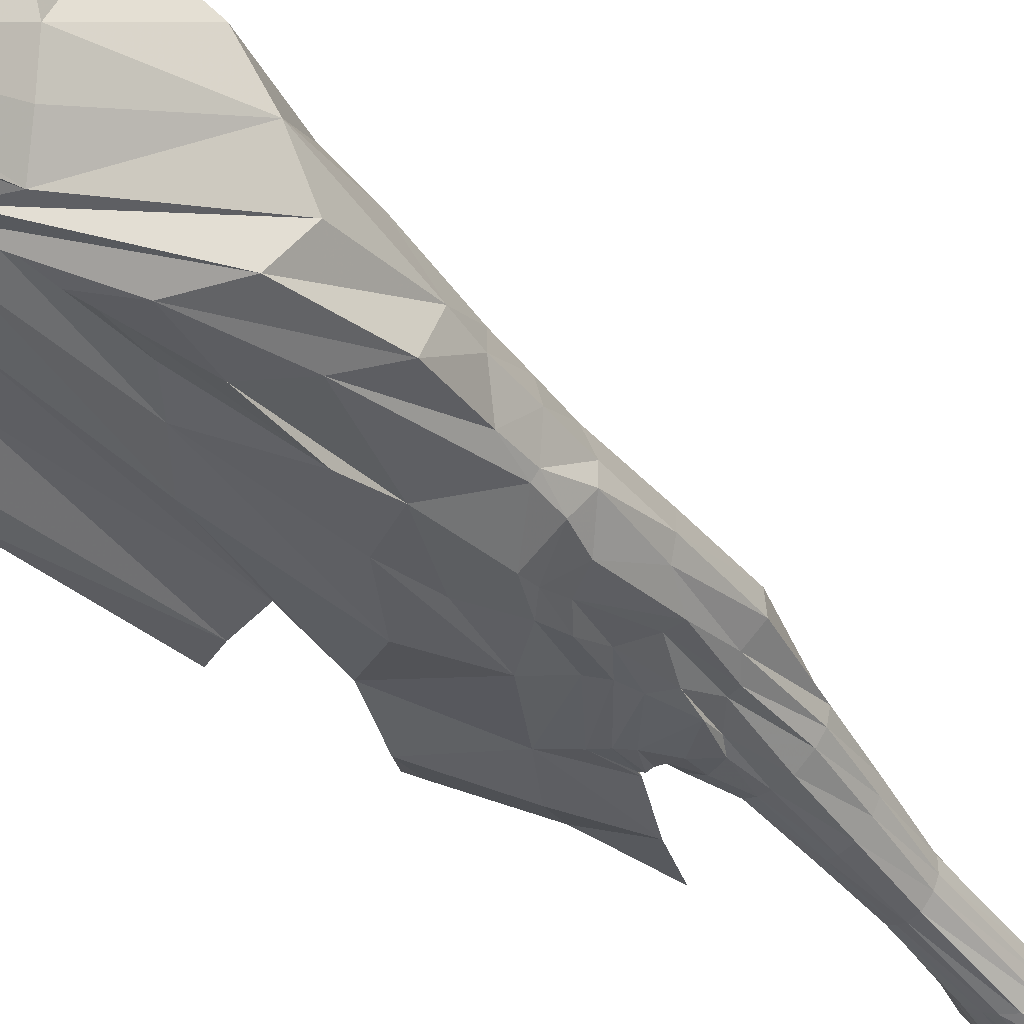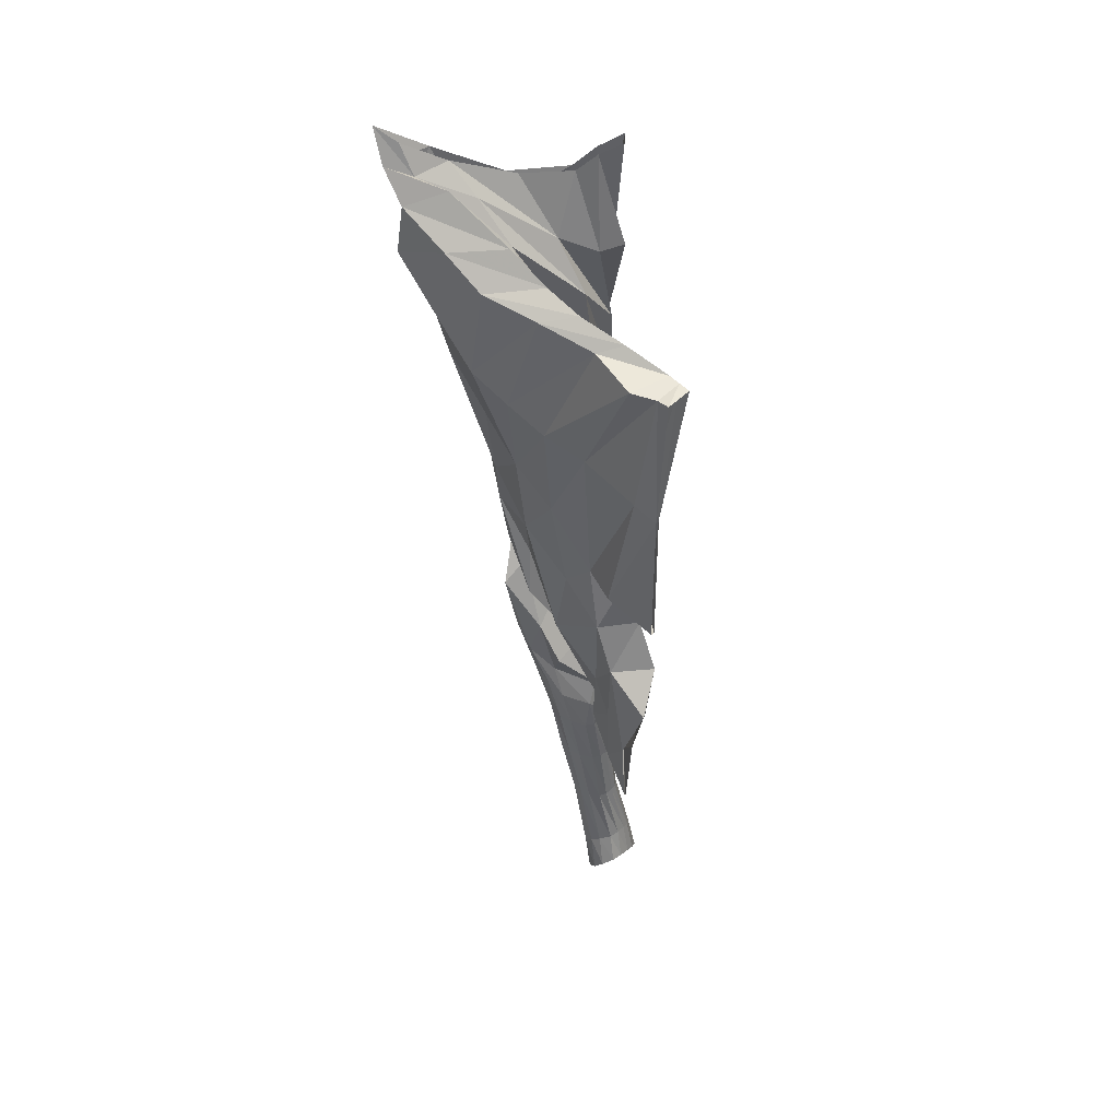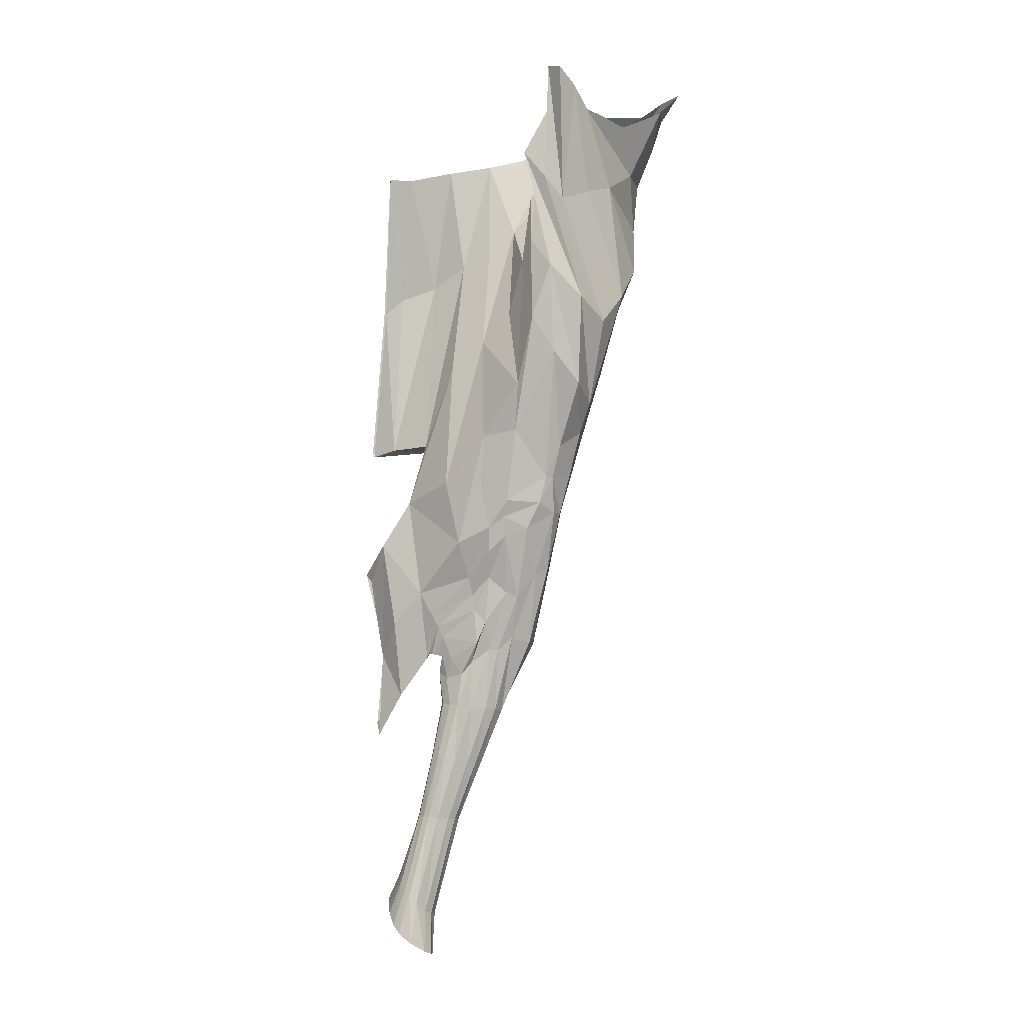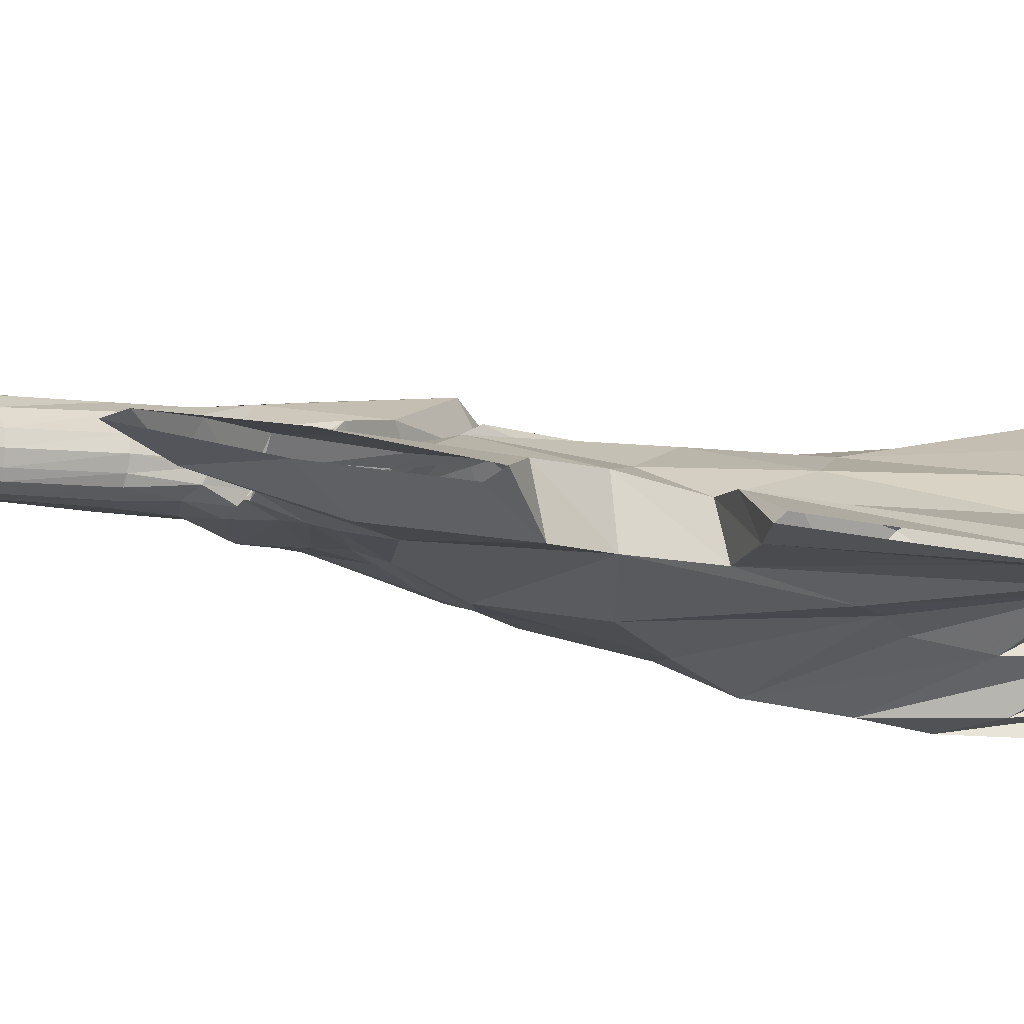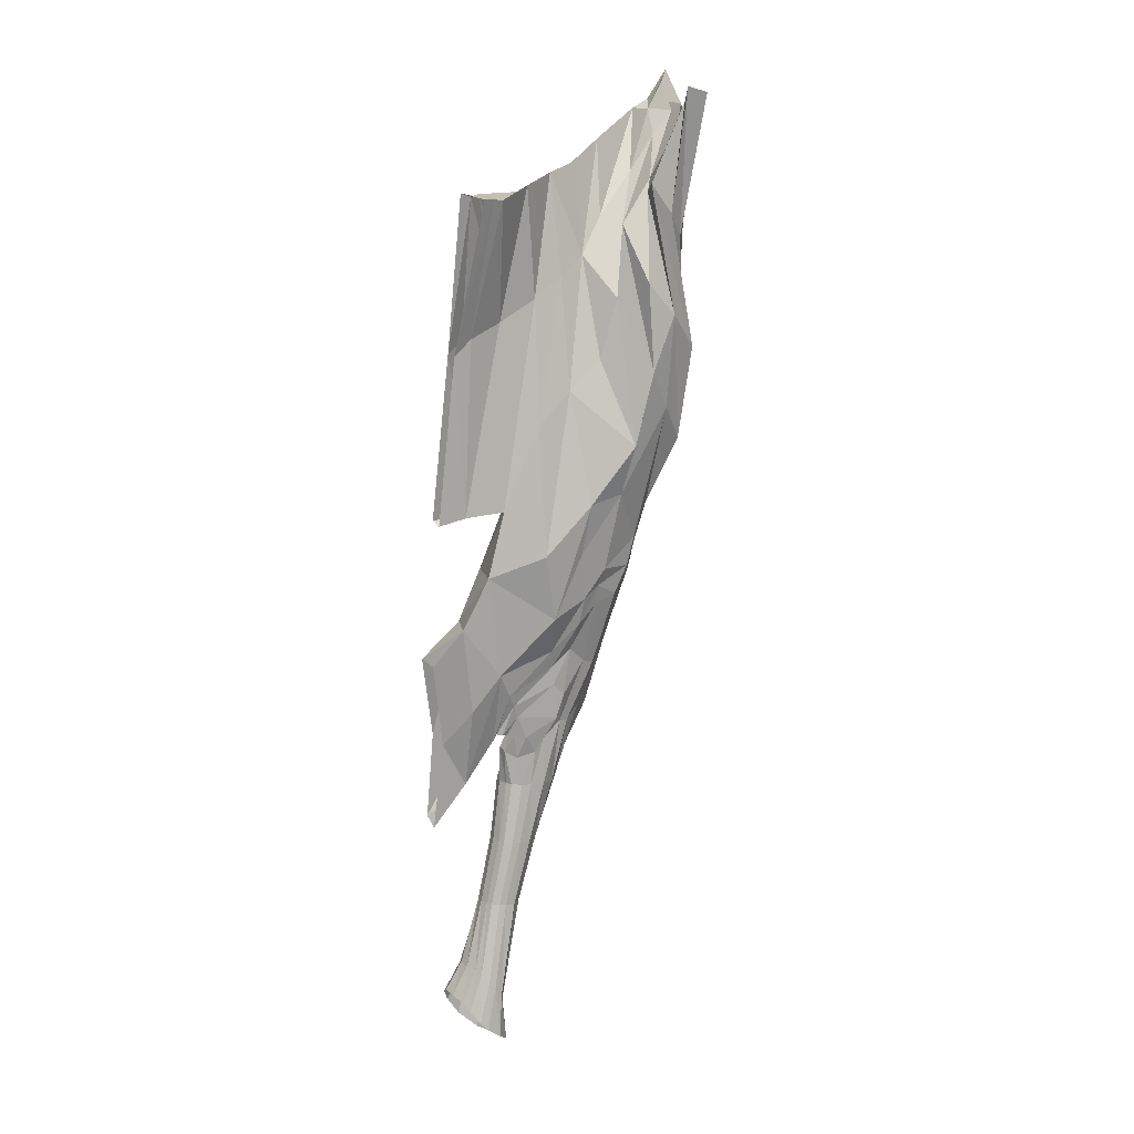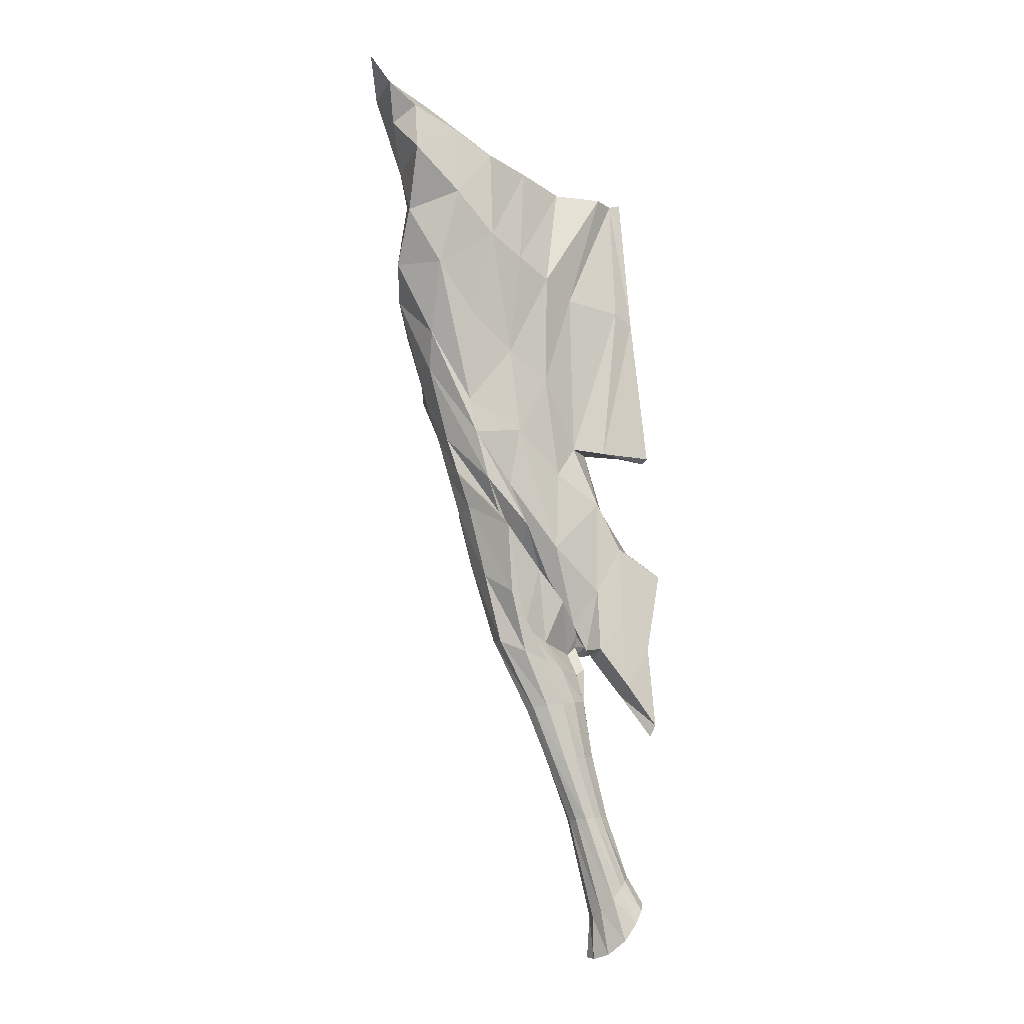
<metadata>
{"format":"obj","ext":"obj","renderer":"f3d","projection":"perspective","resolution":1024,"background":"white","views":[{"elev":-42.4,"azim":-129.7,"up":"+Z"},{"elev":55.5,"azim":65.9,"up":"+Y"},{"elev":-5.0,"azim":-160.0,"up":"+Y"},{"elev":-11.7,"azim":68.5,"up":"+Z"},{"elev":13.9,"azim":151.5,"up":"+Y"},{"elev":-9.9,"azim":-7.5,"up":"+Y"}]}
</metadata>
<code>
v 1.62 7.346 0.9783
v 1.596 7.288 0.957
v 0.4302 10.64 0.5122
v 0.5064 10.67 0.5516
v 1.488 10.22 0.809
v 1.432 10.2 0.6884
v 0.06925 10.74 1.464
v 0.1428 10.68 1.383
v 0.963 7.424 1.089
v 0.9841 7.428 0.9301
v 0.7123 10.3 1.278
v 0.8143 10.33 1.029
v 1.592 8.754 0.8577
v 1.611 8.777 0.8818
v 0.2344 10.44 0.9596
v 0.3157 10.49 0.9392
v 0.6328 9.447 1.256
v 0.8045 9.46 0.7927
v 0.196 10.55 1.195
v 1.618 8.093 0.8883
v 0.8265 9.924 0.9248
v 1.537 9.524 0.8552
v 0.1136 10.58 1.245
v 0.4293 10.52 0.7332
v 0.3546 10.48 0.7134
v 0.7183 9.854 1.34
v 0.7026 9.074 0.6405
v 0.6175 9.005 1.21
v 1.517 9.514 0.8327
v 1.659 8.132 0.9179
v 1.122 7.445 0.8817
v 0.3784 9.507 0.6873
v 1.113 10.21 0.953
v 0.3691 10.56 1.264
v 0.3167 9.406 0.8626
v 1.112 7.446 1.109
v 0.3032 10.49 1.447
v 1.15 10.25 0.8367
v 1.028 9.135 1.114
v 1.12 9.178 0.7909
v 0.6881 10.06 0.7991
v 0.2863 9.974 1.319
v 1.031 9.68 1.145
v 0.2401 9.72 1.168
v 0.3112 10.26 1.485
v 0.5038 10.28 1.052
v 1.092 9.742 0.8802
v 1.099 8.645 1.07
v 1.123 8.588 0.7158
v 0.6347 9.808 0.6475
v 1.325 7.736 1.023
v 1.352 10.21 0.9142
v 1.195 8.795 0.9939
v 1.263 9.644 0.8928
v 1.317 8.498 1.009
v 1.303 7.691 0.9078
v 1.326 10.19 0.7223
v 1.283 8.794 0.8248
v 1.172 9.603 1.02
v 1.37 8.495 0.8137
v 0.423 8.996 0.9597
v 1.213 7.453 0.9072
v 0.5266 10.4 1.356
v 0.9735 10.29 0.9566
v 0.9542 9.324 0.8068
v 0.8749 9.764 1.245
v 0.4178 9.352 1.206
v 0.697 10.09 0.9902
v 0.9046 8.815 0.6845
v 1.235 7.459 1.018
v 0.4145 9.076 0.7472
v 0.9127 10.26 1.116
v 0.6432 10.43 1.117
v 0.8308 9.271 1.196
v 0.726 9.737 0.7775
v 0.4469 9.695 1.336
v 0.53 10.05 1.413
v 0.951 9.836 0.8936
v 0.8813 8.854 1.176
v 0.6192 9.408 0.6269
v 1.562 7.702 0.9168
v 0.4616 10.6 0.6461
v 1.052 7.438 0.886
v 1.584 7.74 0.9814
v 0.387 10.57 0.6165
v 0.6525 8.832 1.212
v 1.08 8.253 1.113
v 1.064 8.28 0.7452
v 0.5196 9.665 0.617
v 0.2612 9.557 1.01
v 1.314 8.037 1.007
v 1.308 8.024 0.8211
v 0.8376 8.572 1.139
v 0.9354 8.574 0.726
v 0.5209 9.236 0.6763
v 0.4141 9.175 1.123
v 1.207 7.752 0.9248
v 1.209 7.705 0.8855
v 0.659 8.147 0.9712
v 0.704 8.125 0.9163
v 0.7396 8.845 0.7058
v 0.8364 8.005 1.217
v 1.025 7.759 1.097
v 1.003 7.765 0.8498
v 1.165 7.712 0.9374
v 1.153 7.688 0.8695
v 0.9087 7.833 1.181
v 0.958 7.875 0.8573
v 0.7922 8.002 0.8822
v 0.7103 8.098 1.11
v 0.8471 8.025 0.8691
v 1.167 7.449 0.8879
v 1.178 7.454 1.075
v 1.03 7.434 1.121
v 0.9484 7.422 0.9749
v 0.9352 7.42 1.035
v 1.23 7.455 0.934
v 1.244 7.458 0.9732
v 1.224 6.863 0.8634
v 1.181 6.859 0.905
v 1.161 6.858 0.9447
v 1.271 6.868 0.8589
v 1.16 6.859 0.9998
v 1.302 6.872 0.8648
v 1.186 6.862 1.049
v 1.334 6.876 0.8839
v 1.233 6.865 1.076
v 1.347 6.877 0.9093
v 1.282 6.868 1.061
v 1.359 6.878 0.9465
v 1.32 6.872 1.03
v 1.355 6.877 0.9854
v 1.32 6.431 0.8158
v 1.292 6.391 0.8647
v 1.276 6.373 0.9092
v 1.355 6.477 0.8099
v 1.283 6.372 0.971
v 1.381 6.51 0.8176
v 1.316 6.402 1.027
v 1.414 6.544 0.8404
v 1.371 6.467 1.067
v 1.432 6.559 0.8703
v 1.415 6.521 1.053
v 1.454 6.573 0.9148
v 1.442 6.553 1.017
v 1.463 6.575 0.9627
v 1.342 6.23 0.7916
v 1.285 6.188 0.8398
v 1.266 6.168 0.8884
v 1.405 6.279 0.7882
v 1.288 6.164 0.9566
v 1.441 6.319 0.8009
v 1.352 6.188 1.021
v 1.479 6.372 0.8352
v 1.431 6.258 1.068
v 1.5 6.403 0.8732
v 1.491 6.346 1.066
v 1.525 6.434 0.9253
v 1.522 6.406 1.036
v 1.538 6.44 0.9787
v 0.5461 10.12 0.6106
v 0.2286 10.56 1.358
v 0.5165 10.26 0.8502
v 0.2497 10.23 1.139
v 0.1942 10.42 1.371
v 0.615 10.21 0.7028
v 0.4682 10.01 0.6621
v 0.1678 10.6 1.468
v 0.302 10.12 0.9317
v 0.3368 10.44 1.13
v 0.6539 10.25 0.6054
v 0.3745 10.07 0.7896
v 0.9115 7.728 0.9132
v 0.8417 7.792 0.9367
v 0.7687 7.771 1
v 0.7903 7.759 1.115
v 0.9111 7.708 1.162
v 1.025 7.661 1.135
v 1.11 7.619 1.092
v 1.203 7.604 0.9826
v 1.247 7.633 0.9593
v 1.24 7.614 0.9207
v 1.188 7.585 0.8948
v 1.099 7.607 0.8805
v 1.05 7.663 0.8912
v 0.9548 7.733 0.9045
v 1.135 7.162 0.876
v 1.08 7.156 0.9246
v 1.052 7.154 0.9683
v 1.191 7.169 0.8665
v 1.044 7.155 1.026
v 1.227 7.174 0.8704
v 1.069 7.158 1.076
v 1.263 7.179 0.8885
v 1.123 7.163 1.104
v 1.277 7.181 0.9148
v 1.186 7.169 1.085
v 1.289 7.182 0.9539
v 1.235 7.175 1.049
v 1.281 7.181 0.9966
v 0.9034 8.354 0.7588
v 0.9339 8.1 0.8421
v 0.827 8.311 0.7942
v 0.7993 8.49 0.7491
v 1.04 8.103 0.8263
v 1.018 7.931 0.8496
v 1.25 7.91 0.843
v 1.198 7.797 0.8673
v 1.291 7.714 0.9033
v 1.243 7.704 0.8938
v 1.262 7.733 0.9567
v 1.25 7.75 0.9586
v 1.187 7.864 0.9987
v 1.213 7.822 0.9654
v 1.048 8.103 1.032
v 1.114 7.97 1.113
v 0.9194 8.36 1.18
v 0.9845 8.129 1.156
v 0.7168 8.591 1.199
v 0.8111 8.341 1.262
v 0.5132 8.812 1.08
v 0.625 8.459 1.094
v 0.4759 8.843 0.9555
v 0.5902 8.434 0.9701
v 0.5401 8.767 0.8232
v 0.5971 8.43 0.8943
v 0.6094 8.612 0.8103
v 0.7121 8.349 0.81
v 0.914 8.233 0.7863
v 0.8236 8.409 0.7718
v 1.028 8.016 0.8515
v 1.223 7.853 0.8589
v 1.268 7.709 0.8888
v 1.249 7.735 0.9301
v 1.194 7.837 0.9594
v 1.052 8.026 0.9503
v 0.9001 8.215 1.038
v 0.7789 8.422 1.144
v 0.5688 8.636 1.088
v 0.5324 8.639 0.9645
v 0.5844 8.607 0.8388
v 0.6465 8.478 0.8104
v 1.475 7.543 1.007
v 1.43 10.21 0.8283
v 1.358 8.779 0.9789
v 1.429 9.585 0.8457
v 1.437 8.265 0.9903
v 1.453 7.496 0.9083
v 1.379 10.2 0.7064
v 1.469 8.782 0.8386
v 1.443 9.57 0.9145
v 1.51 8.274 0.7946
v 1.444 7.887 1
v 1.454 7.869 0.8215
f 173 186 111 109
f 162 168 7 8
f 243 253 84 1
f 81 254 248 2
f 161 171 82 4
f 5 244 249 6
f 167 161 4 3
f 168 165 23 7
f 22 251 244 5
f 21 78 64 12
f 19 170 162 8
f 85 172 167 3
f 21 68 75 18
f 252 254 81 20
f 27 69 65 18
f 24 166 163 16
f 28 67 76 17
f 23 165 164 15
f 26 66 74 17
f 29 246 250 13
f 248 243 1 2
f 63 73 12 11
f 79 93 86 28
f 173 174 115 10
f 80 95 101 27
f 64 72 11 12
f 174 175 116 115
f 77 63 11 26
f 72 66 26 11
f 249 246 29 6
f 73 68 21 12
f 175 176 9 116
f 163 170 19 16
f 74 79 28 17
f 247 253 91 55
f 75 80 27 18
f 164 169 25 15
f 76 77 26 17
f 245 251 22 14
f 65 78 21 18
f 55 91 87 48
f 176 177 114 9
f 57 52 33 38
f 52 59 43 33
f 53 55 48 39
f 58 54 47 40
f 177 178 36 114
f 54 57 38 47
f 60 58 40 49
f 59 53 39 43
f 178 179 113 36
f 64 78 47 38
f 75 68 46 41
f 65 69 49 40
f 76 67 44 42
f 74 66 43 39
f 73 63 37 34
f 179 180 70 113
f 69 94 88 49
f 71 95 89 32
f 72 64 38 33
f 61 71 32 35
f 63 77 45 37
f 66 72 33 43
f 68 73 34 46
f 67 96 90 44
f 79 74 39 48
f 80 75 41 50
f 77 76 42 45
f 78 65 40 47
f 84 253 247 30
f 92 254 252 60
f 82 171 166 24
f 90 172 169 44
f 180 181 118 70
f 101 94 69 27
f 181 182 117 118
f 86 96 67 28
f 182 183 62 117
f 88 92 60 49
f 87 93 79 48
f 183 184 112 62
f 89 95 80 50
f 90 96 61 35
f 204 201 94 101
f 201 205 88 94
f 205 207 92 88
f 207 209 56 92
f 209 211 51 56
f 211 213 91 51
f 213 215 87 91
f 215 217 93 87
f 217 219 86 93
f 219 221 96 86
f 221 223 61 96
f 223 225 71 61
f 225 227 95 71
f 227 204 101 95
f 184 185 31 112
f 186 185 108 111
f 188 187 83 10
f 189 188 10 115
f 187 190 31 83
f 191 189 115 116
f 190 192 112 31
f 193 191 116 9
f 192 194 62 112
f 195 193 9 114
f 194 196 117 62
f 197 195 114 36
f 196 198 118 117
f 199 197 36 113
f 198 200 70 118
f 200 199 113 70
f 134 133 119 120
f 135 134 120 121
f 133 136 122 119
f 137 135 121 123
f 136 138 124 122
f 139 137 123 125
f 138 140 126 124
f 141 139 125 127
f 140 142 128 126
f 143 141 127 129
f 142 144 130 128
f 145 143 129 131
f 144 146 132 130
f 146 145 131 132
f 148 147 133 134
f 149 148 134 135
f 147 150 136 133
f 151 149 135 137
f 150 152 138 136
f 153 151 137 139
f 152 154 140 138
f 155 153 139 141
f 154 156 142 140
f 157 155 141 143
f 156 158 144 142
f 159 157 143 145
f 158 160 146 144
f 160 159 145 146
f 168 162 34 37
f 171 161 32 89
f 161 167 35 32
f 165 168 37 45
f 162 170 46 34
f 167 172 90 35
f 163 166 50 41
f 164 165 45 42
f 170 163 41 46
f 169 164 42 44
f 166 171 89 50
f 169 172 85 25
f 186 173 10 83
f 174 173 109 100
f 175 174 100 99
f 176 175 99 110
f 177 176 110 102
f 178 177 102 107
f 179 178 107 103
f 180 179 103 105
f 181 180 105 97
f 182 181 97 98
f 183 182 98 106
f 184 183 106 104
f 185 184 104 108
f 185 186 83 31
f 187 188 120 119
f 188 189 121 120
f 190 187 119 122
f 189 191 123 121
f 192 190 122 124
f 191 193 125 123
f 194 192 124 126
f 193 195 127 125
f 196 194 126 128
f 195 197 129 127
f 198 196 128 130
f 197 199 131 129
f 200 198 130 132
f 199 200 132 131
f 229 230 203 202
f 202 203 111 108
f 231 229 202 206
f 206 202 108 104
f 232 231 206 208
f 208 206 104 106
f 233 232 208 210
f 210 208 106 98
f 234 233 210 212
f 212 210 98 97
f 235 234 212 214
f 214 212 97 105
f 236 235 214 216
f 216 214 105 103
f 237 236 216 218
f 218 216 103 107
f 238 237 218 220
f 220 218 107 102
f 239 238 220 222
f 222 220 102 110
f 240 239 222 224
f 224 222 110 99
f 241 240 224 226
f 226 224 99 100
f 242 241 226 228
f 228 226 100 109
f 203 228 109 111
f 230 242 228 203
f 230 229 201 204
f 229 231 205 201
f 231 232 207 205
f 232 233 209 207
f 233 234 211 209
f 234 235 213 211
f 235 236 215 213
f 236 237 217 215
f 237 238 219 217
f 238 239 221 219
f 239 240 223 221
f 240 241 225 223
f 241 242 227 225
f 242 230 204 227
f 253 243 51 91
f 248 254 92 56
f 249 244 52 57
f 244 251 59 52
f 251 245 53 59
f 250 246 54 58
f 243 248 56 51
f 246 249 57 54
f 30 247 252 20
f 60 252 247 55
f 58 60 55 53
f 13 250 245 14
f 250 58 53 245

</code>
